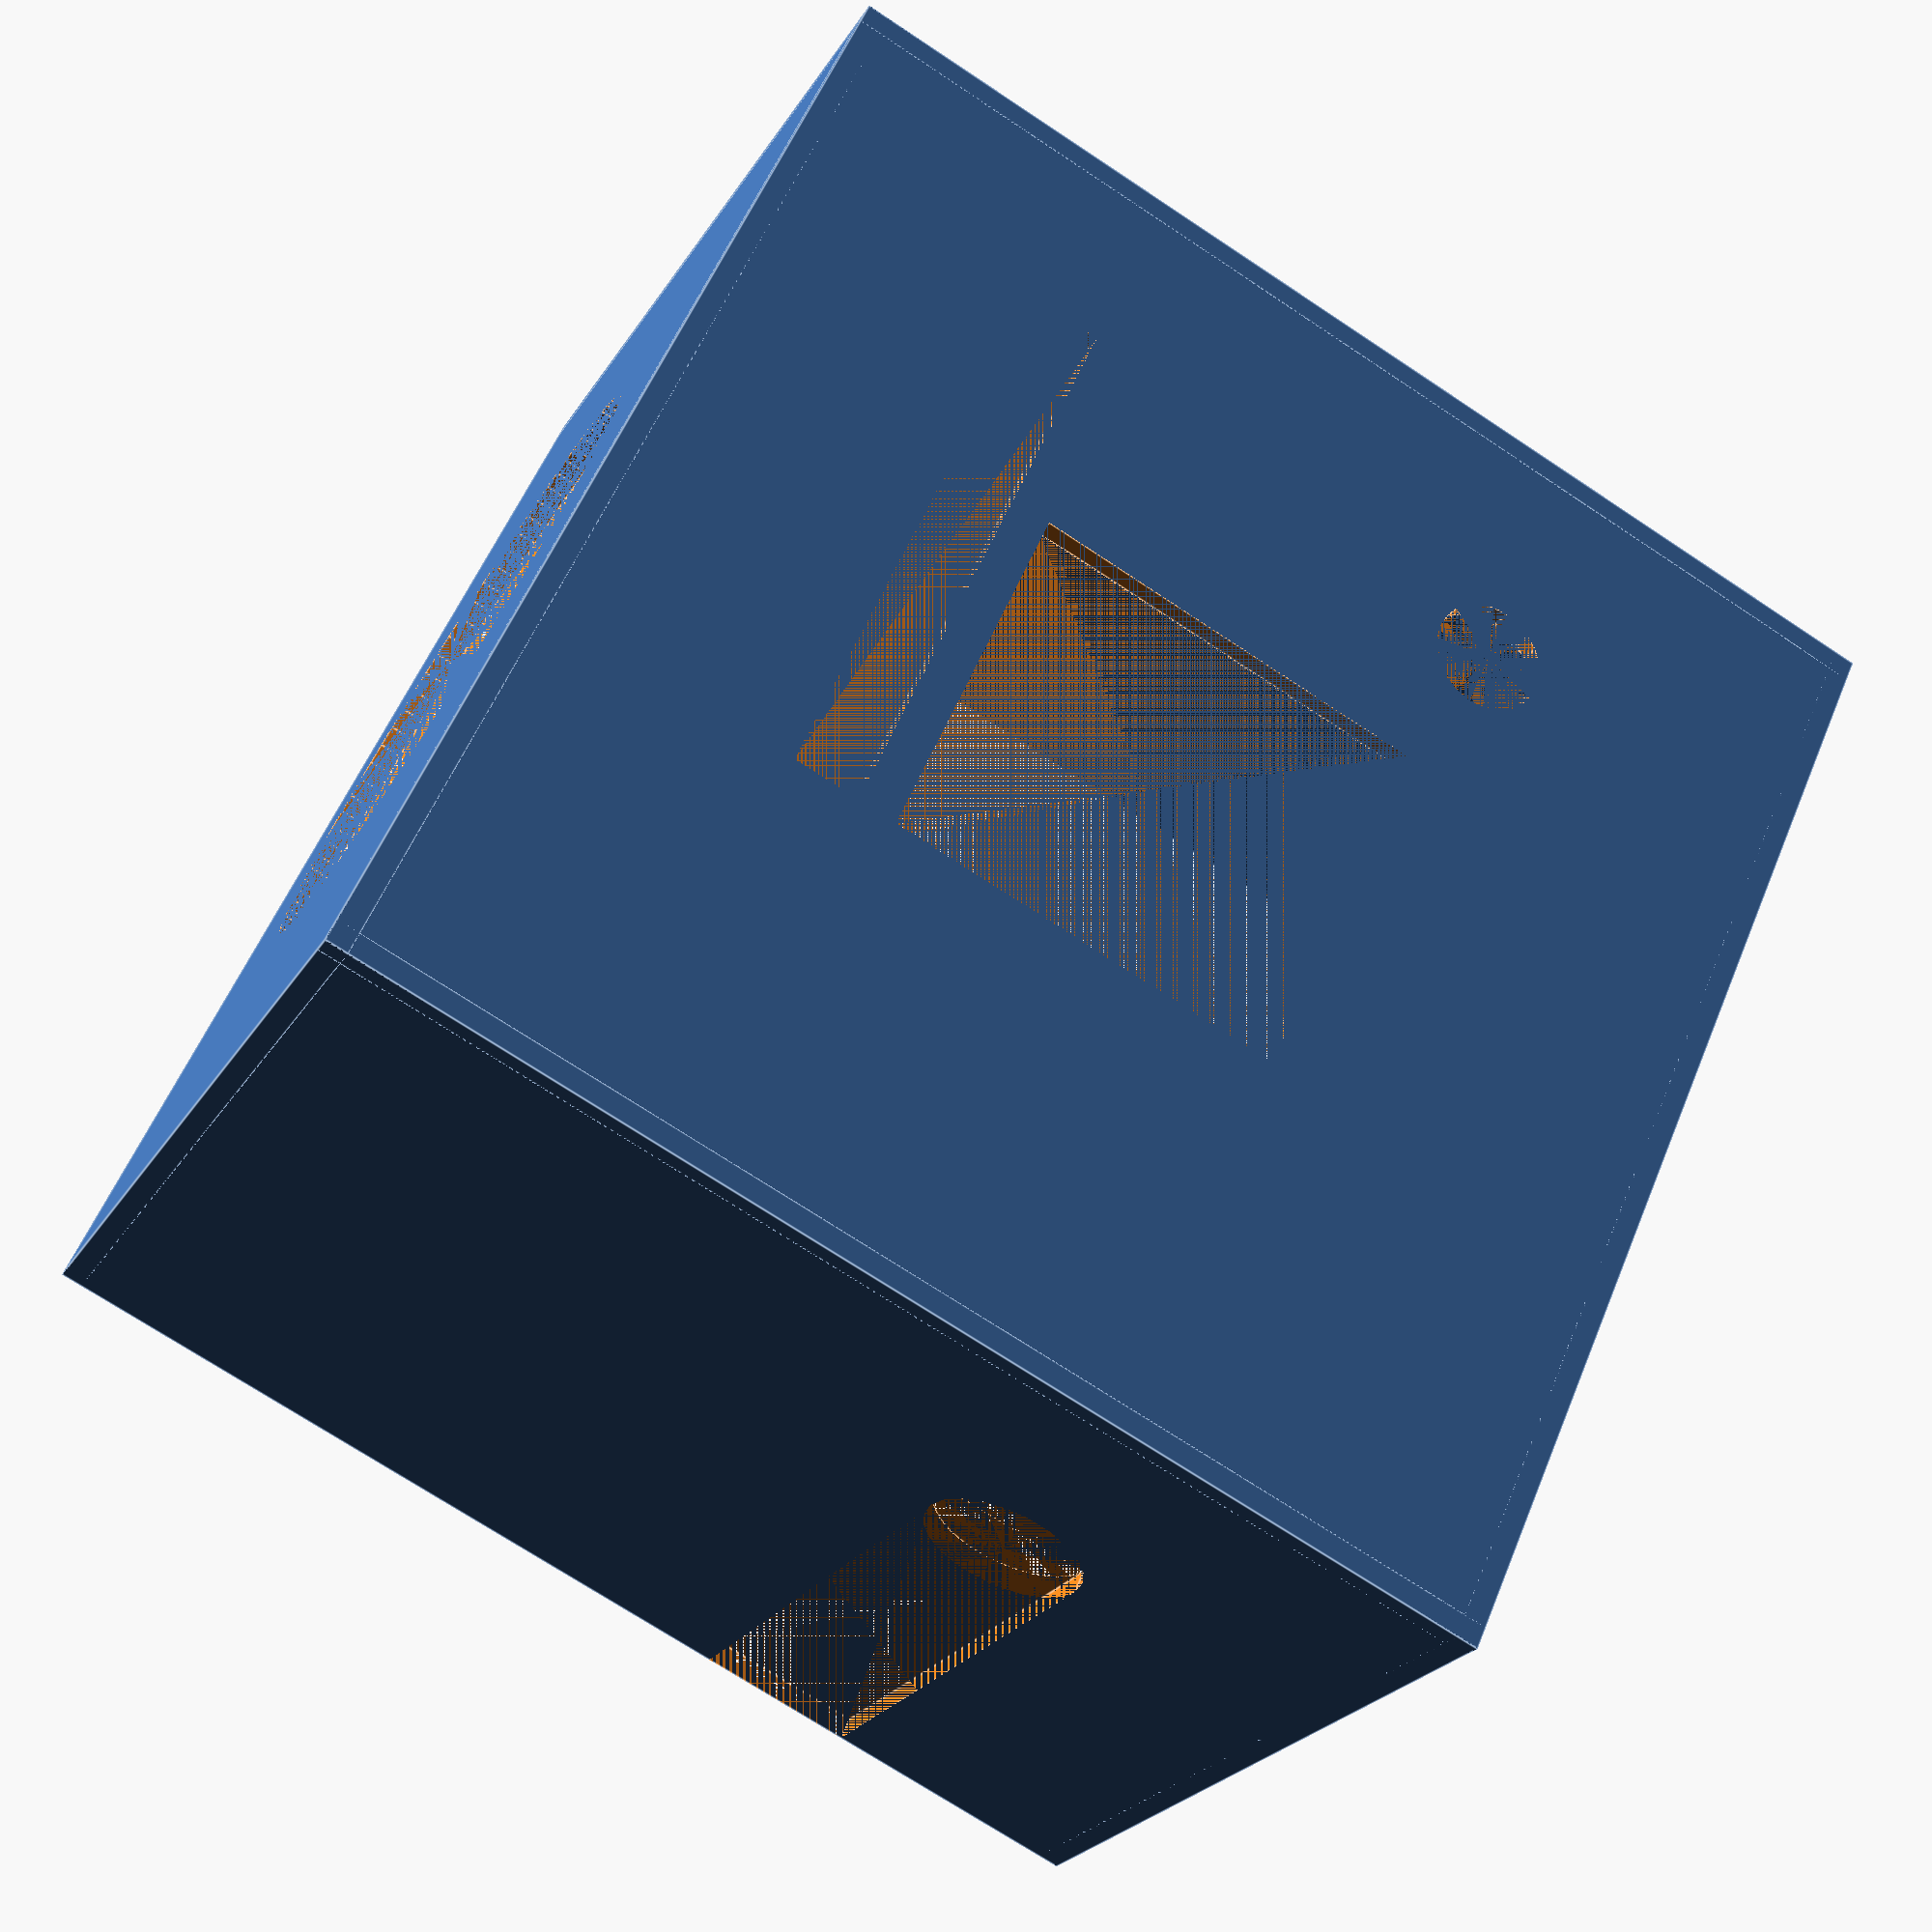
<openscad>
/************************************************************************
* Copyright 2017-2018 IBM Corp. All Rights Reserved.
*
* Watson Maker Kits - OpenSCAD design
*
* This project is licensed under the Apache License 2.0, see LICENSE.*
*
************************************************************************
*
* This Open SCAD file can be used to generate the STL files for the
* TJBot physical enclosure
*
************************************************************************
* Version history
*
* Date 			Author				Description
* 2017-10-20	Philippe Gregoire	Initial design for the TJ Bot Head
* 2018-04-26	Philippe Gregoire	Optional SenseHat aperture
*/

//// The various parts of the robot are each coded in their own module
// using the same naming convention as the robot's individual STL
// files.

/**********************************************************************/
/* Robot dimensional parameters                                       */
_thickness=2;

// Head dimensions
_headSide=_thickness*2 + 100;
_headHeight=_thickness + 75;

// LED Hole. Placed at the center of the head's top
_LEDHoleDiam=9.98;

// Hat will be placed so that the LED array is at the center, connector to the back. Replaces LED
// SenseHat apertures constants
_SENSE_W=65;
_SENSE_L=56;
_SLEDS_X=6;
_SLEDS_W=33;
_SLEDS_Y=10.5;
_SLEDS_L=36;
_SCON_X=6;
_SCON_W=52;
_SCON_Y=1;
_SCON_L=6;
_SJOY_X=52.5;
_SJOY_Y=49.5;
_SJOY_D=10;
_SHOLES=[[3,4],[61,4],[3,53],[61,53]];

// SenseHat pods dimensions
_SensePodsDiam=6;
_SensePodsHole=1;
_SensePodsHeight=2;

// Select style, LED or SenseHat
//_Style='LED';
_style="SenseHat";

// Eyes dimensions
_eyeDiam=12;
_eyeSpacing=_eyeDiam+34;
_eyeZ=62;

// Speaker
_speakerDiam=55;
_speakerZ=41.6;

// Side slit for arm
_armSlitWidth=14;
_armSlitHeight=49.3;
_armSlitOffset=30.3;

/* Helper module to place SenseHat components */
module _tjbot_13_head_Sense(style) {
	if(style=="SenseHat") {
		rotate([0,0,180]) {
			// Center LED array
			translate([-_SLEDS_X-_SLEDS_W/2,-_SLEDS_Y-_SLEDS_L/2]) {
				children();
			}
		}
	}
}

/*  Main module to build the head - Part #13
*/
module tjbot_13_head(
	th=_thickness,
	w=_headSide,l=_headSide,lh=_LEDHoleDiam,
	h=_headHeight,
	ed=_eyeDiam,es=_eyeSpacing,ez=_eyeZ,
	sd=_speakerDiam,sZ=_speakerZ,
	aw=_armSlitWidth,ah=_armSlitHeight,ao=_armSlitOffset,
	style=_style,
	spd=_SensePodsDiam,sph=_SensePodsHole,spt=_SensePodsHeight) {
		
	// head top plate, removing LED hole
	difference() {
		union() {
			// Top Plate
			translate([-w/2,-l/2,0]) cube([w,l,th]);
			// Mounting pods
			_tjbot_13_head_Sense(style) {
				$fn=24;
				// screws
				for(h=_SHOLES) {
					translate([h[0],h[1],th+spt/2])
						difference() {
							cylinder(d=spd,h=spt,center=true);
							cylinder(d=sph,h=spt,center=true);
						}
				}
			}
		}
		union() {
			// LED Hole
			if(style=="LED") {
				cylinder(d=lh,h=th);
			}
			// SenseHat Aperture
			_tjbot_13_head_Sense(style) {
				// LED array aperture
				translate([_SLEDS_X,_SLEDS_Y])
					cube([_SLEDS_W,_SLEDS_L,th]);
				// Connector aperture
				translate([_SCON_X,_SCON_Y])
					cube([_SCON_W,_SCON_L,th]);
				// Joystick hole
				translate([_SJOY_X,_SJOY_Y,th/2])
					cylinder(d=_SJOY_D,h=th,center=true,$fn=24);
			}
		}		
	}
	
	// build 4x head sides
	for(a=[0:1:3]) {
		rotate([90,0,a*90]) translate([-w/2,0,w/2-th]) {
			difference() {
				cube([w,h,th]);
				
				// Now take into account sides singular characteristics
				if(a==0) { // Front side, holes for eyes
					for(x=[-es/2,es/2])
						translate([w/2+x,ez])
							cylinder(d=ed,h=th);
				} else if(a==1) { // right side, slit for arm
					translate([ao-aw/2,h-ah])
						cube([aw,ah,th]);
					translate([ao,h-ah])
						cylinder(d=aw,h=th);	
				} else if(a==2) { // Back side, speaker hole
					translate([w/2,sZ])
						cylinder(d=sd,h=th,$fa=1);
				}
			}
		}
	}	
}

/* To generate and individual part, uncomment the corresponding line */
tjbot_13_head();
</openscad>
<views>
elev=24.1 azim=65.8 roll=156.0 proj=p view=edges
</views>
